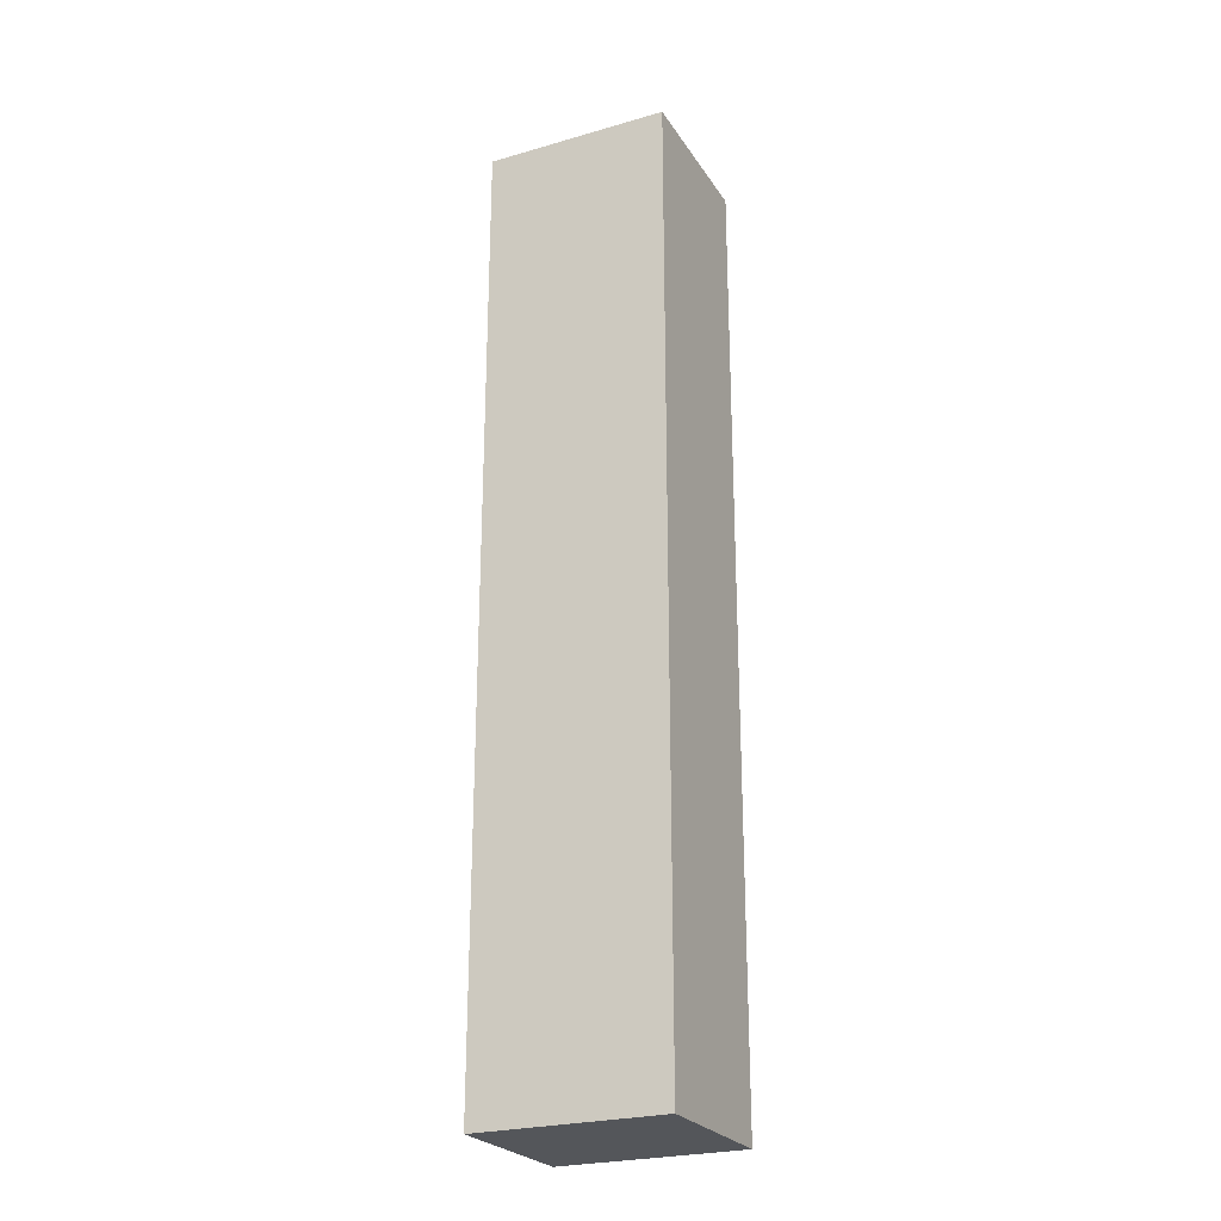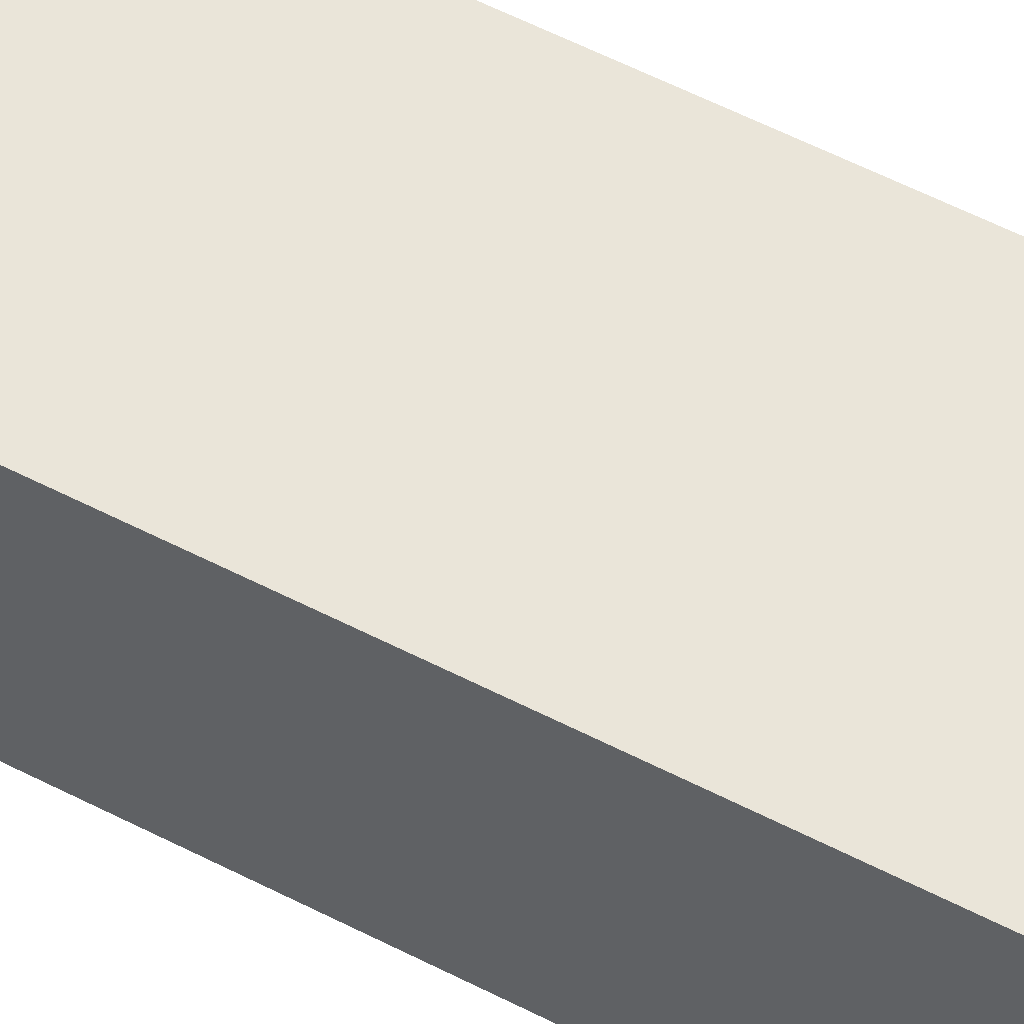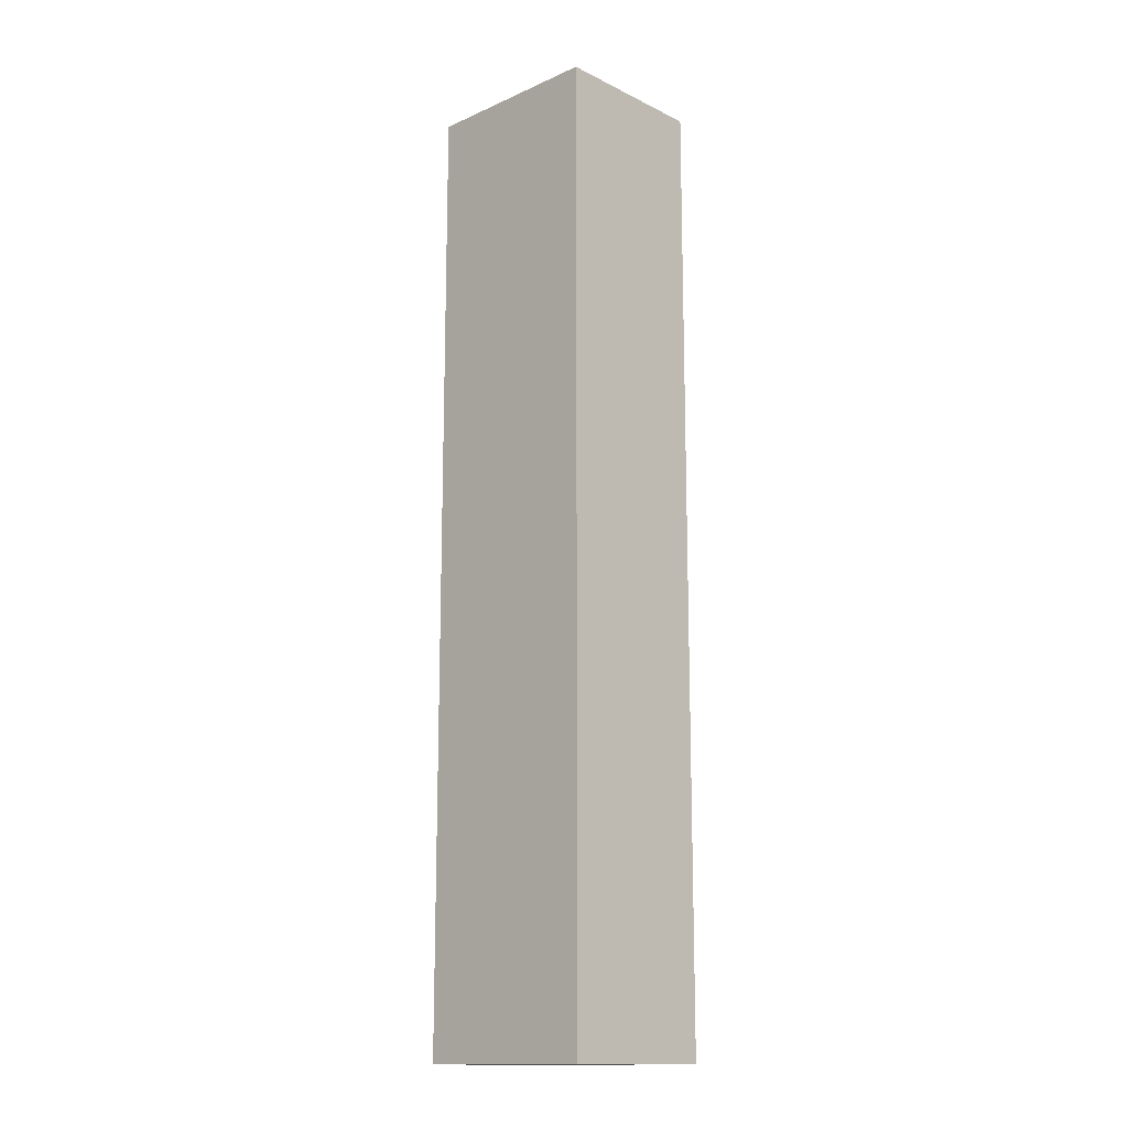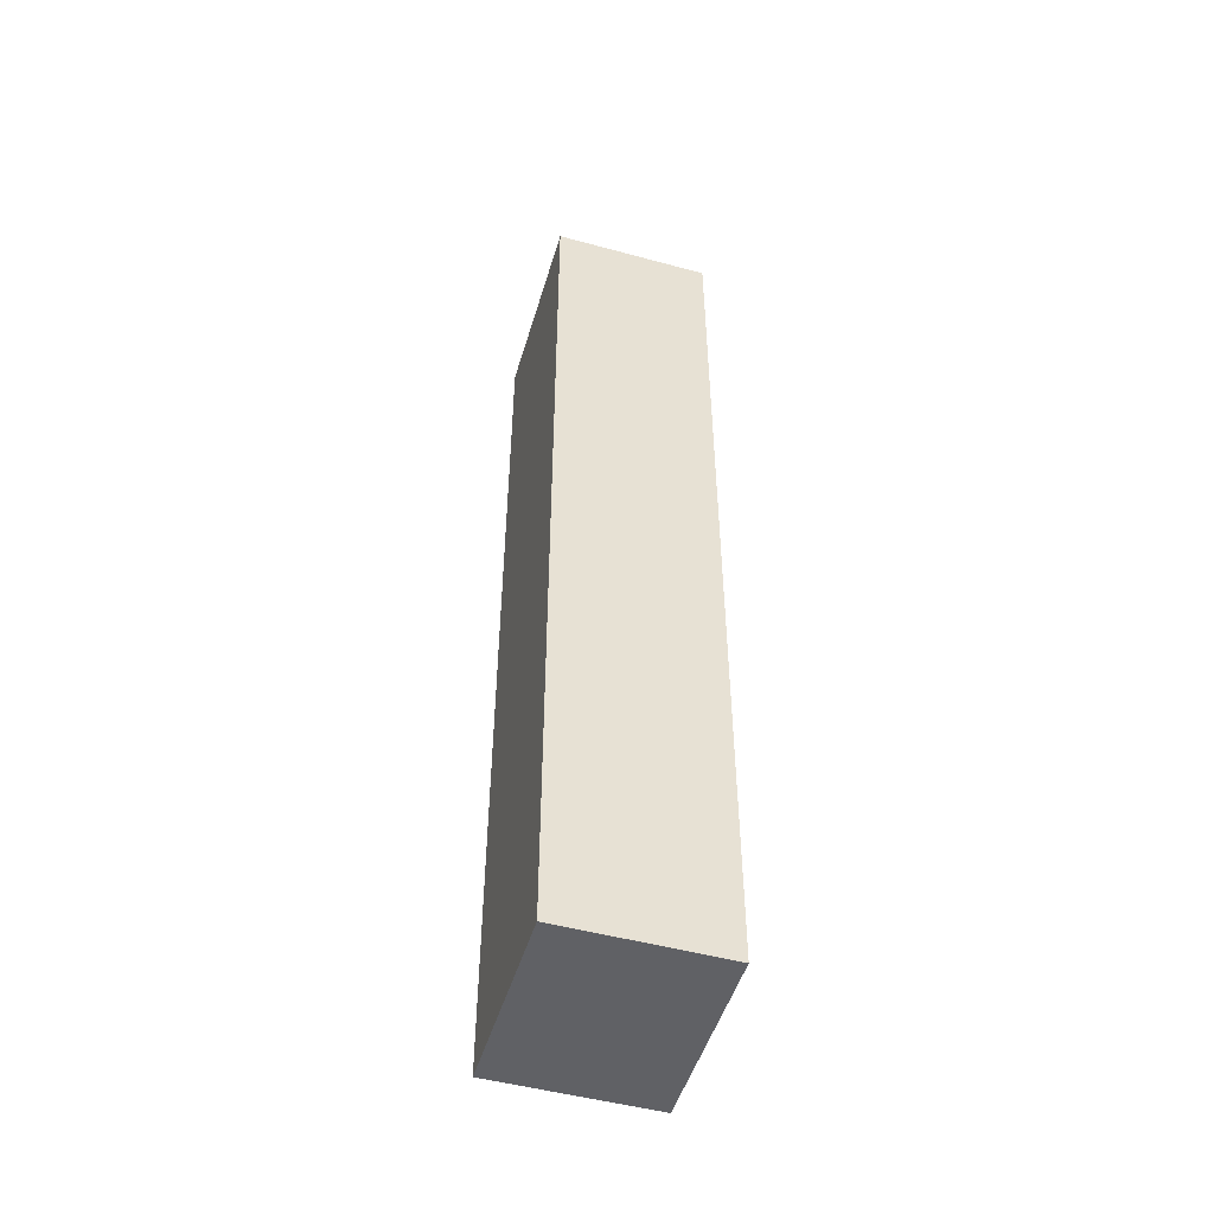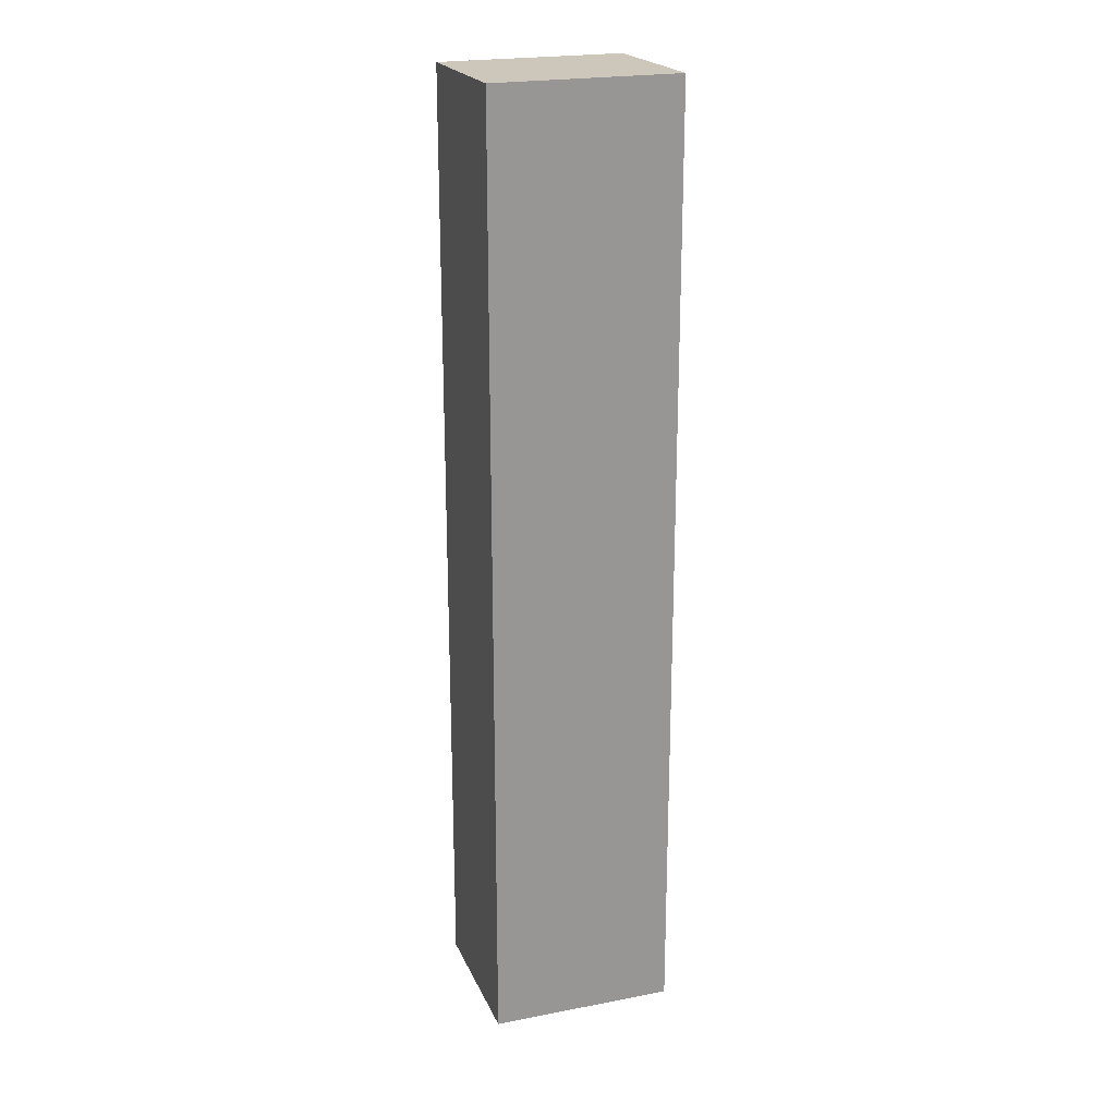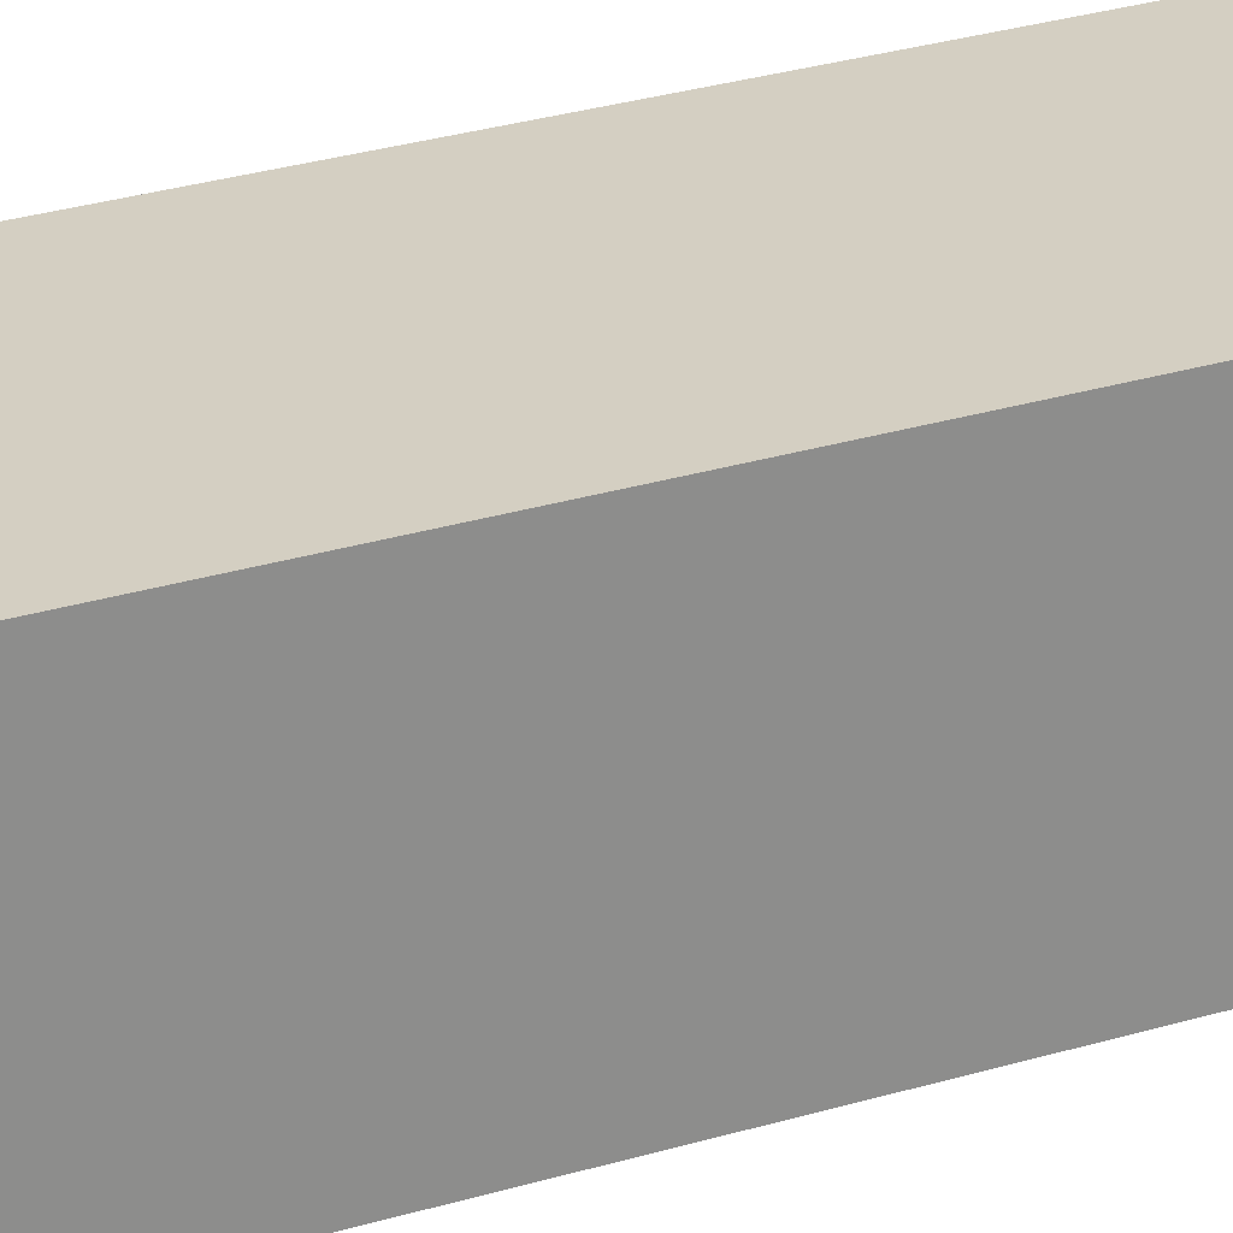
<metadata>
{"format":"obj","ext":"obj","renderer":"f3d","projection":"perspective","resolution":1024,"background":"white","views":[{"elev":-25.1,"azim":-155.6,"up":"+Z"},{"elev":56.7,"azim":118.4,"up":"+Y"},{"elev":-14.8,"azim":-137.1,"up":"+Z"},{"elev":-50.0,"azim":72.4,"up":"+Z"},{"elev":21.3,"azim":-19.9,"up":"+Z"},{"elev":24.8,"azim":62.5,"up":"+Y"}]}
</metadata>
<code>
g PlayerScaleBlock
v 1.129 -1.001 -5.925
v 1.129 -1.001 5.932
v -1.164 -0.9615 5.917
v -1.164 -0.9603 -5.924
v 1.164 0.9611 -5.925
v -1.13 1.002 -5.924
v -1.13 1.001 5.917
v 1.164 0.9611 5.932
v -1.164 -0.9603 -5.924
v -1.13 1.002 -5.924
v 1.164 0.9611 -5.925
v 1.129 -1.001 -5.925
v 1.129 -1.001 5.932
v 1.164 0.9611 5.932
v -1.13 1.001 5.917
v -1.164 -0.9615 5.917
v -1.164 -0.9615 5.917
v -1.13 1.001 5.917
v -1.13 1.002 -5.924
v -1.164 -0.9603 -5.924
v 1.129 -1.001 -5.925
v 1.164 0.9611 -5.925
v 1.164 0.9611 5.932
v 1.129 -1.001 5.932
g PlayerScaleBlock_0
f 3 2 1
f 4 3 1
f 7 6 5
f 8 7 5
f 11 10 9
f 12 11 9
f 15 14 13
f 16 15 13
f 19 18 17
f 20 19 17
f 23 22 21
f 24 23 21

</code>
